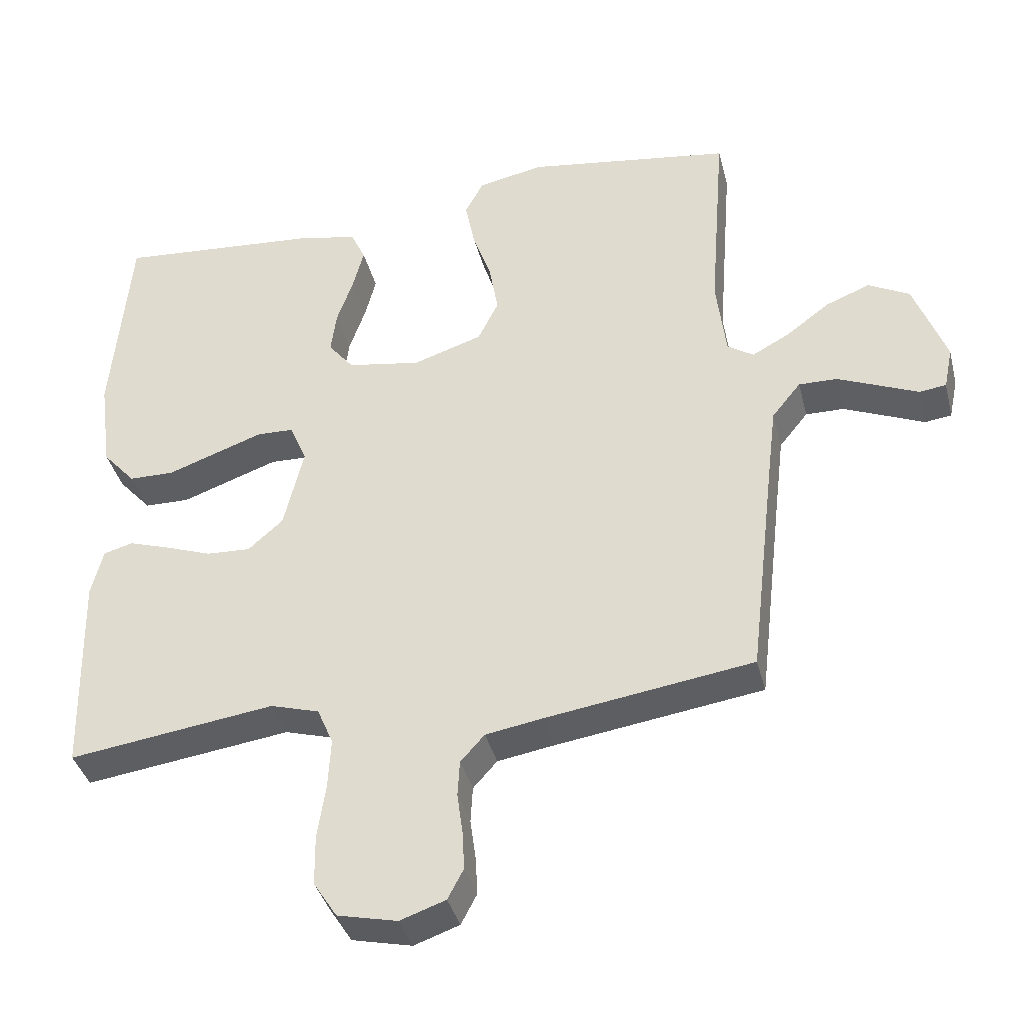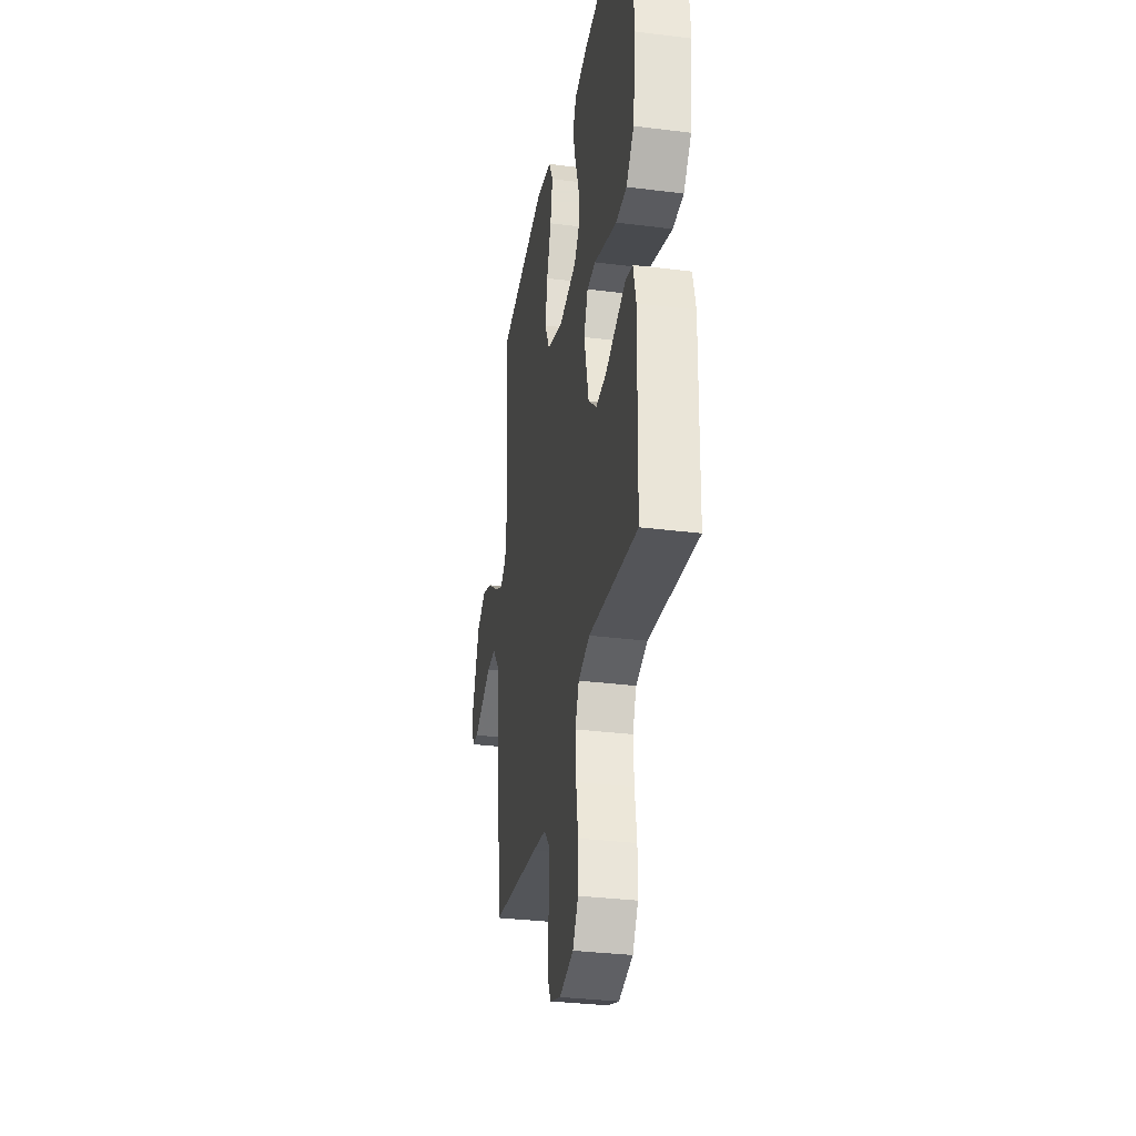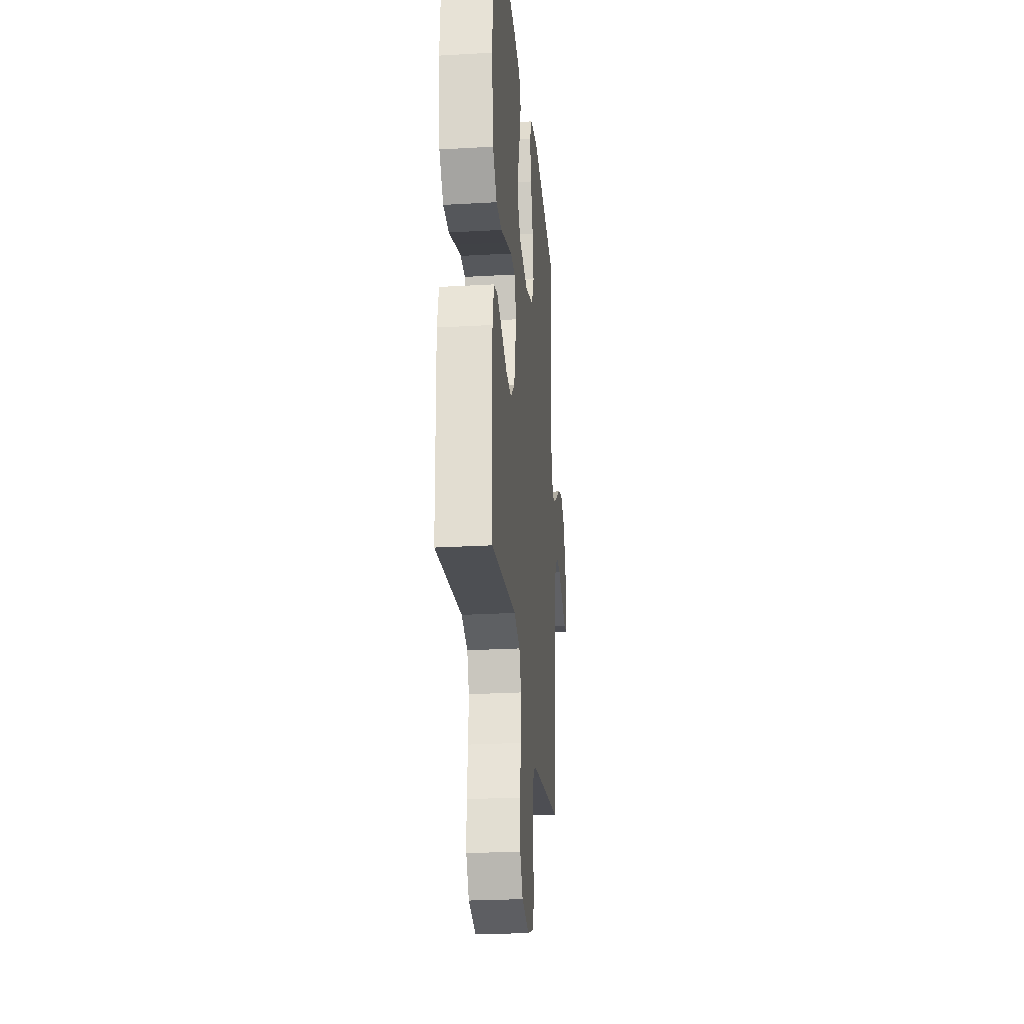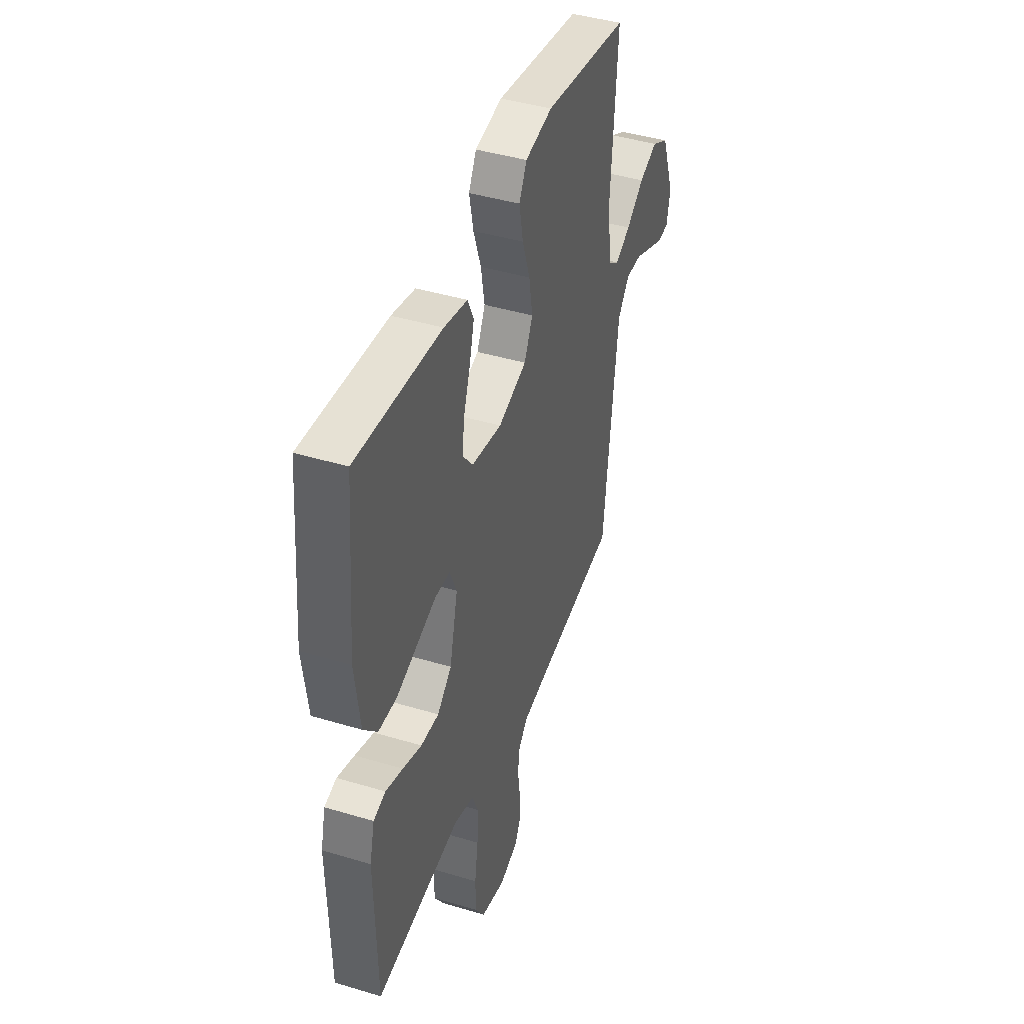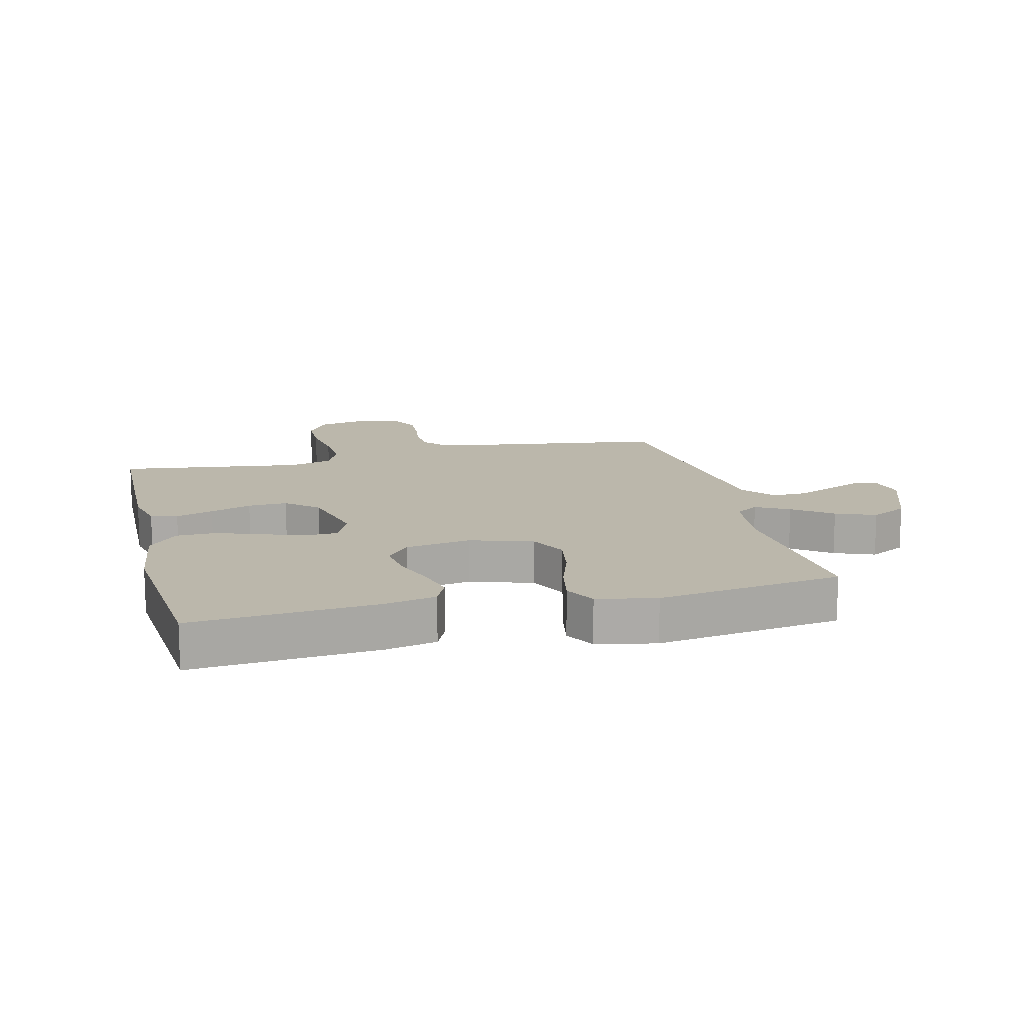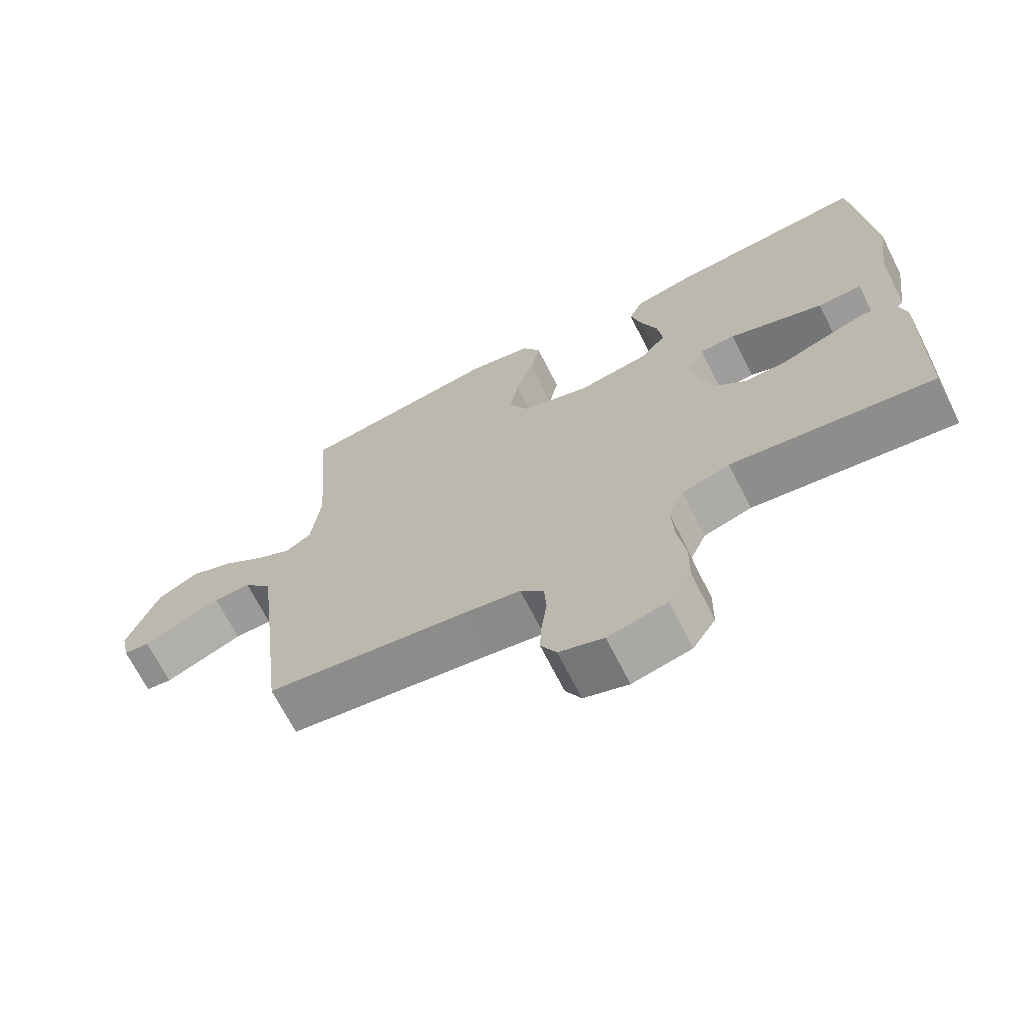
<metadata>
{"format":"obj","ext":"obj","renderer":"f3d","projection":"perspective","resolution":1024,"background":"white","views":[{"elev":-38.3,"azim":14.0,"up":"+Z"},{"elev":-32.4,"azim":-99.9,"up":"+Z"},{"elev":-25.7,"azim":-84.8,"up":"+Z"},{"elev":42.8,"azim":-70.3,"up":"+Z"},{"elev":14.2,"azim":-13.9,"up":"+Y"},{"elev":-69.2,"azim":-153.1,"up":"+Z"}]}
</metadata>
<code>
v 0.5 0.07 -0.5
v 0.2 0.07 -0.544
v 0.116 0.07 -0.558
v 0.081 0.07 -0.597
v 0.078 0.07 -0.65
v 0.086 0.07 -0.71
v 0.089 0.07 -0.766
v 0.066 0.07 -0.81
v 0 0.07 -0.833
v -0.087 0.07 -0.813
v -0.121 0.07 -0.76
v -0.122 0.07 -0.687
v -0.11 0.07 -0.607
v -0.106 0.07 -0.534
v -0.129 0.07 -0.48
v -0.2 0.07 -0.459
v -0.5 0.07 -0.5
v -0.507 0.07 -0.2
v -0.49 0.07 -0.131
v -0.447 0.07 -0.119
v -0.386 0.07 -0.139
v -0.319 0.07 -0.163
v -0.255 0.07 -0.166
v -0.204 0.07 -0.121
v -0.175 0.07 0
v -0.2 0.07 0.058
v -0.253 0.07 0.06
v -0.321 0.07 0.036
v -0.394 0.07 0.01
v -0.46 0.07 0.011
v -0.508 0.07 0.065
v -0.526 0.07 0.2
v -0.5 0.07 0.5
v -0.2 0.07 0.476
v -0.117 0.07 0.458
v -0.096 0.07 0.412
v -0.112 0.07 0.35
v -0.136 0.07 0.281
v -0.144 0.07 0.219
v -0.107 0.07 0.173
v 0 0.07 0.155
v 0.101 0.07 0.188
v 0.131 0.07 0.249
v 0.118 0.07 0.324
v 0.091 0.07 0.403
v 0.077 0.07 0.474
v 0.104 0.07 0.525
v 0.2 0.07 0.544
v 0.5 0.07 0.5
v 0.477 0.07 0.2
v 0.491 0.07 0.082
v 0.529 0.07 0.057
v 0.583 0.07 0.086
v 0.646 0.07 0.133
v 0.711 0.07 0.159
v 0.771 0.07 0.127
v 0.818 0.07 0
v 0.805 0.07 -0.062
v 0.766 0.07 -0.067
v 0.71 0.07 -0.043
v 0.649 0.07 -0.017
v 0.593 0.07 -0.016
v 0.551 0.07 -0.068
v 0.535 0.07 -0.2
v 0.5 0 -0.5
v 0.2 0 -0.544
v 0.116 0 -0.558
v 0.081 0 -0.597
v 0.078 0 -0.65
v 0.086 0 -0.71
v 0.089 0 -0.766
v 0.066 0 -0.81
v 0 0 -0.833
v -0.087 0 -0.813
v -0.121 0 -0.76
v -0.122 0 -0.687
v -0.11 0 -0.607
v -0.106 0 -0.534
v -0.129 0 -0.48
v -0.2 0 -0.459
v -0.5 0 -0.5
v -0.507 0 -0.2
v -0.49 0 -0.131
v -0.447 0 -0.119
v -0.386 0 -0.139
v -0.319 0 -0.163
v -0.255 0 -0.166
v -0.204 0 -0.121
v -0.175 0 0
v -0.2 0 0.058
v -0.253 0 0.06
v -0.321 0 0.036
v -0.394 0 0.01
v -0.46 0 0.011
v -0.508 0 0.065
v -0.526 0 0.2
v -0.5 0 0.5
v -0.2 0 0.476
v -0.117 0 0.458
v -0.096 0 0.412
v -0.112 0 0.35
v -0.136 0 0.281
v -0.144 0 0.219
v -0.107 0 0.173
v 0 0 0.155
v 0.101 0 0.188
v 0.131 0 0.249
v 0.118 0 0.324
v 0.091 0 0.403
v 0.077 0 0.474
v 0.104 0 0.525
v 0.2 0 0.544
v 0.5 0 0.5
v 0.477 0 0.2
v 0.491 0 0.082
v 0.529 0 0.057
v 0.583 0 0.086
v 0.646 0 0.133
v 0.711 0 0.159
v 0.771 0 0.127
v 0.818 0 0
v 0.805 0 -0.062
v 0.766 0 -0.067
v 0.71 0 -0.043
v 0.649 0 -0.017
v 0.593 0 -0.016
v 0.551 0 -0.068
v 0.535 0 -0.2
f 58 59 60
f 57 58 60
f 56 57 60
f 55 56 60
f 54 55 60
f 53 54 60
f 52 53 60 61
f 48 49 50
f 47 48 50
f 46 47 50
f 45 46 50
f 44 45 50
f 43 44 50 51
f 42 43 51 52
f 36 37 38
f 35 36 38
f 34 35 38
f 33 34 38
f 32 33 38
f 31 32 38
f 30 31 38
f 29 30 38
f 28 29 38
f 27 28 38 39
f 26 27 39 40
f 20 21 22
f 19 20 22
f 18 19 22
f 17 18 22
f 16 17 22
f 15 16 22 23
f 14 15 23 24
f 11 12 13
f 10 11 13
f 9 10 13
f 8 9 13
f 7 8 13
f 6 7 13
f 5 6 13
f 4 5 13 14
f 14 24 25
f 4 14 25
f 3 4 25
f 64 1 2
f 26 40 41
f 25 26 41
f 3 25 41
f 2 3 41
f 64 2 41
f 63 64 41
f 41 42 52
f 63 41 52
f 62 63 52
f 52 61 62
f 124 123 122
f 124 122 121
f 124 121 120
f 124 120 119
f 124 119 118
f 124 118 117
f 125 124 117 116
f 114 113 112
f 114 112 111
f 114 111 110
f 114 110 109
f 114 109 108
f 115 114 108 107
f 116 115 107 106
f 102 101 100
f 102 100 99
f 102 99 98
f 102 98 97
f 102 97 96
f 102 96 95
f 102 95 94
f 102 94 93
f 102 93 92
f 103 102 92 91
f 104 103 91 90
f 86 85 84
f 86 84 83
f 86 83 82
f 86 82 81
f 86 81 80
f 87 86 80 79
f 88 87 79 78
f 77 76 75
f 77 75 74
f 77 74 73
f 77 73 72
f 77 72 71
f 77 71 70
f 77 70 69
f 78 77 69 68
f 89 88 78
f 89 78 68
f 89 68 67
f 66 65 128
f 105 104 90
f 105 90 89
f 105 89 67
f 105 67 66
f 105 66 128
f 105 128 127
f 116 106 105
f 116 105 127
f 116 127 126
f 126 125 116
f 1 65 66 2
f 2 66 67 3
f 3 67 68 4
f 4 68 69 5
f 5 69 70 6
f 6 70 71 7
f 7 71 72 8
f 8 72 73 9
f 9 73 74 10
f 10 74 75 11
f 11 75 76 12
f 12 76 77 13
f 13 77 78 14
f 14 78 79 15
f 15 79 80 16
f 16 80 81 17
f 17 81 82 18
f 18 82 83 19
f 19 83 84 20
f 20 84 85 21
f 21 85 86 22
f 22 86 87 23
f 23 87 88 24
f 24 88 89 25
f 25 89 90 26
f 26 90 91 27
f 27 91 92 28
f 28 92 93 29
f 29 93 94 30
f 30 94 95 31
f 31 95 96 32
f 32 96 97 33
f 33 97 98 34
f 34 98 99 35
f 35 99 100 36
f 36 100 101 37
f 37 101 102 38
f 38 102 103 39
f 39 103 104 40
f 40 104 105 41
f 41 105 106 42
f 42 106 107 43
f 43 107 108 44
f 44 108 109 45
f 45 109 110 46
f 46 110 111 47
f 47 111 112 48
f 48 112 113 49
f 49 113 114 50
f 50 114 115 51
f 51 115 116 52
f 52 116 117 53
f 53 117 118 54
f 54 118 119 55
f 55 119 120 56
f 56 120 121 57
f 57 121 122 58
f 58 122 123 59
f 59 123 124 60
f 60 124 125 61
f 61 125 126 62
f 62 126 127 63
f 63 127 128 64
f 64 128 65 1

</code>
